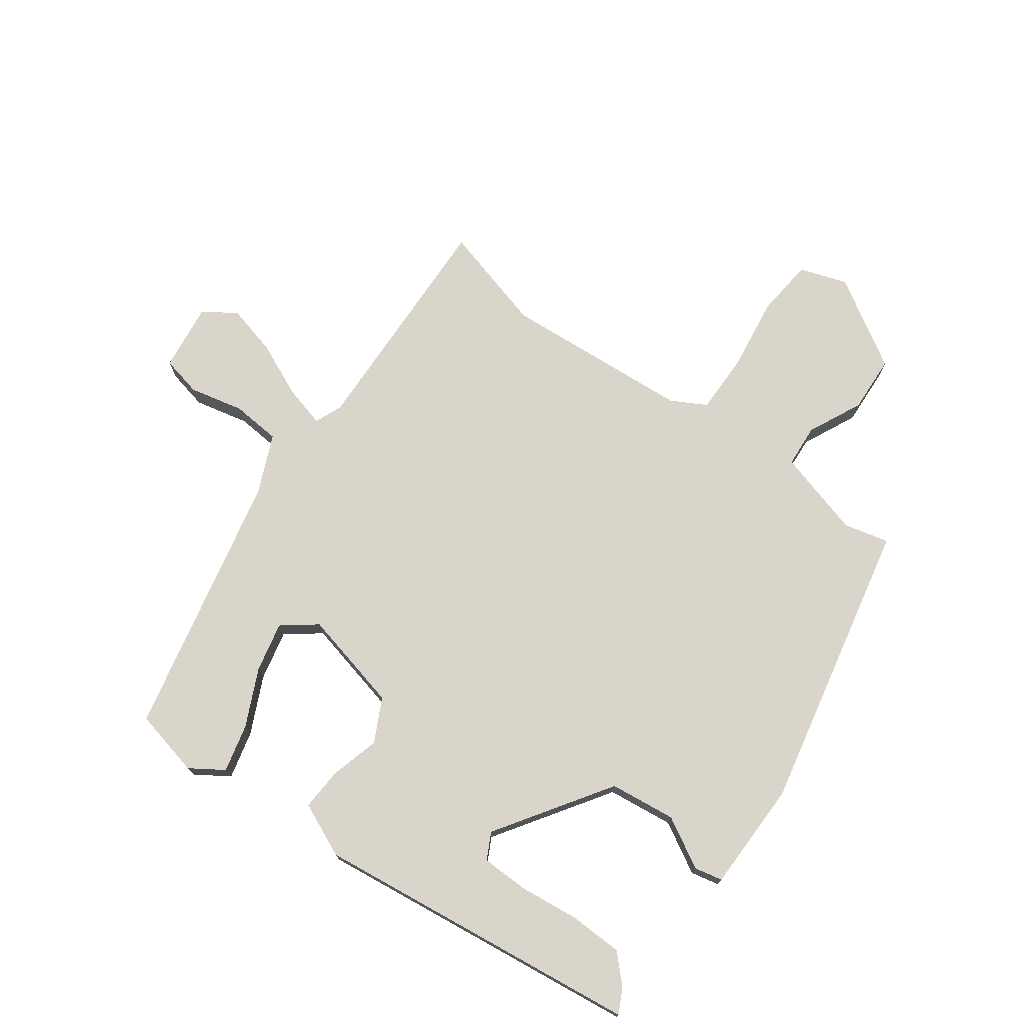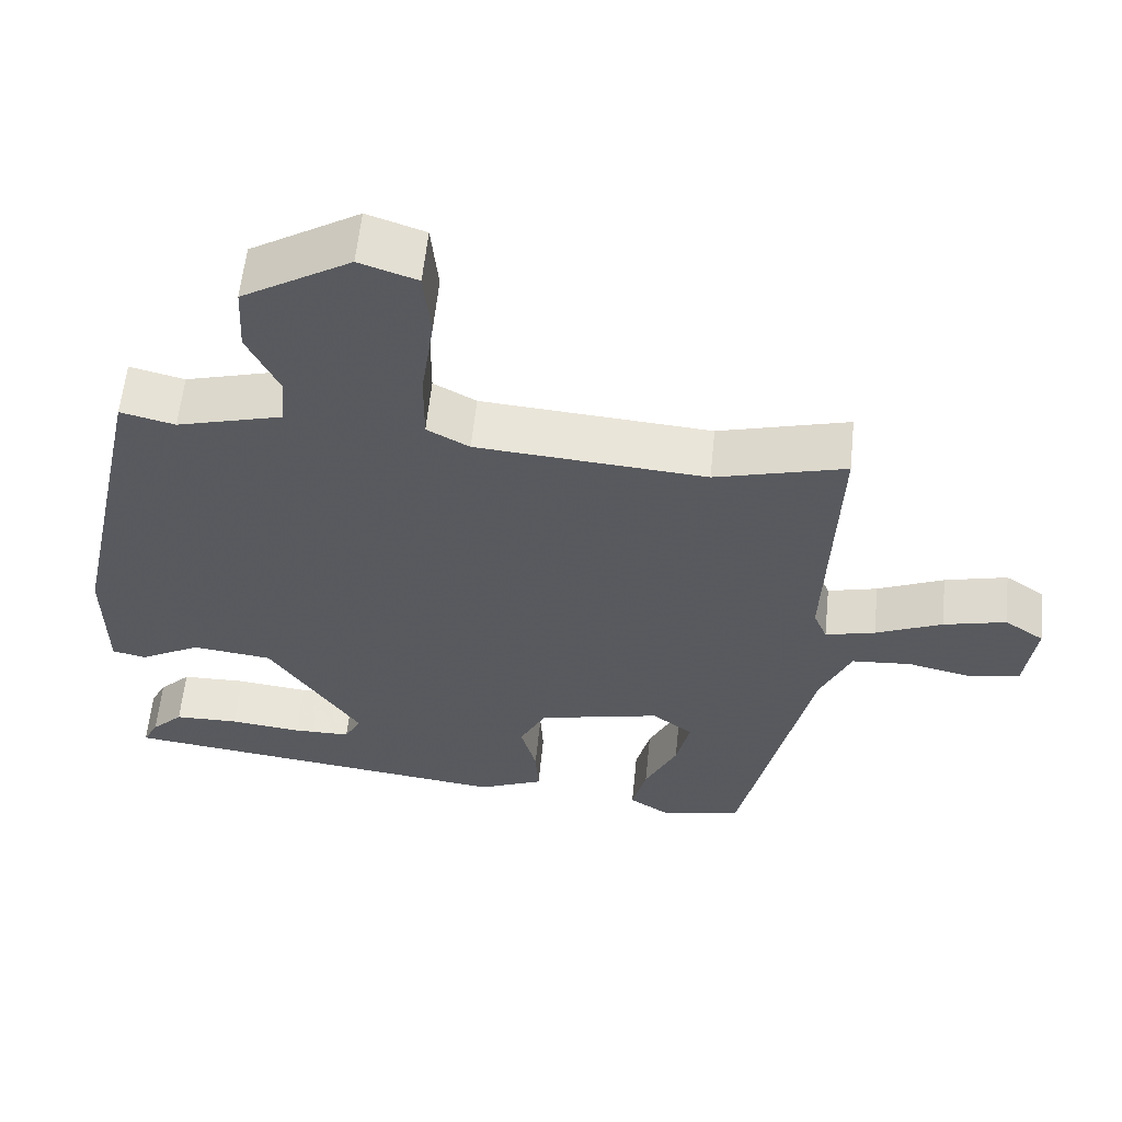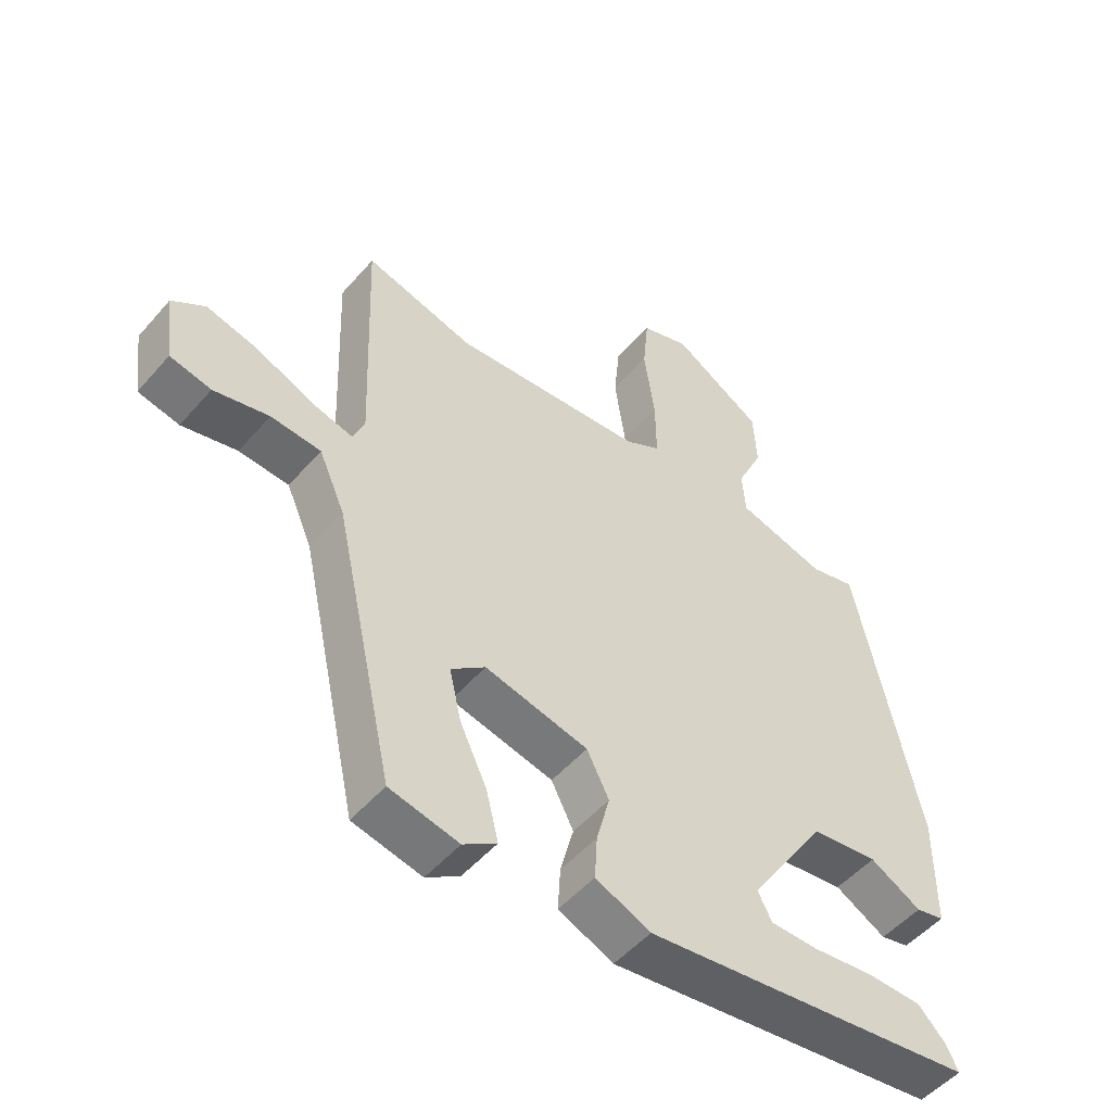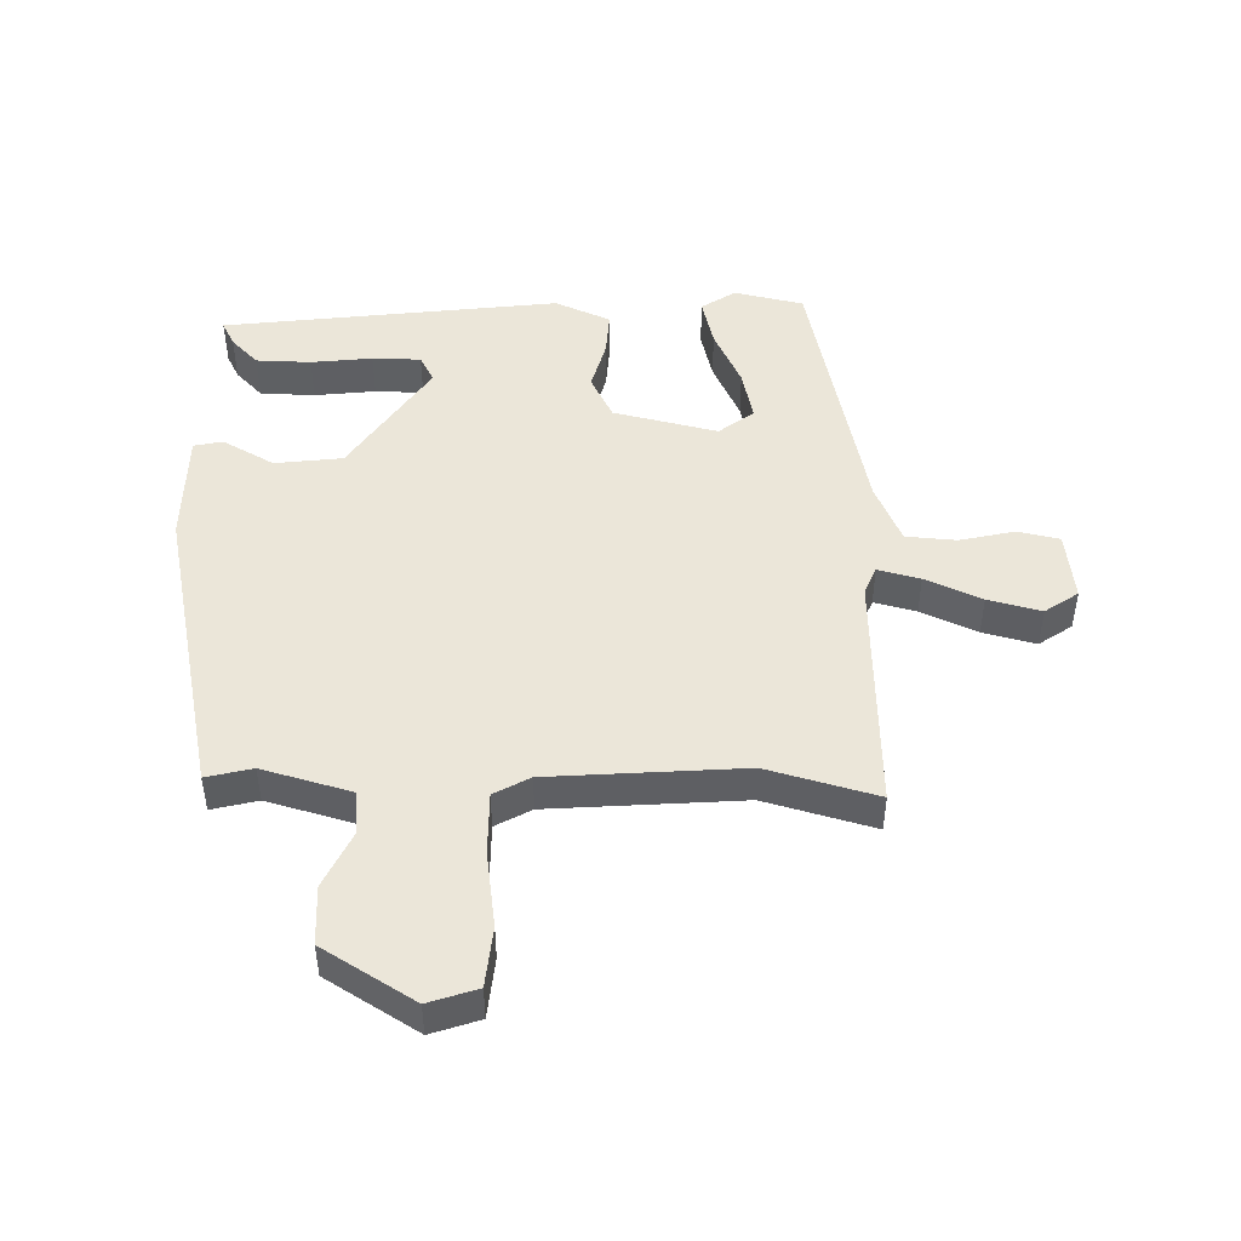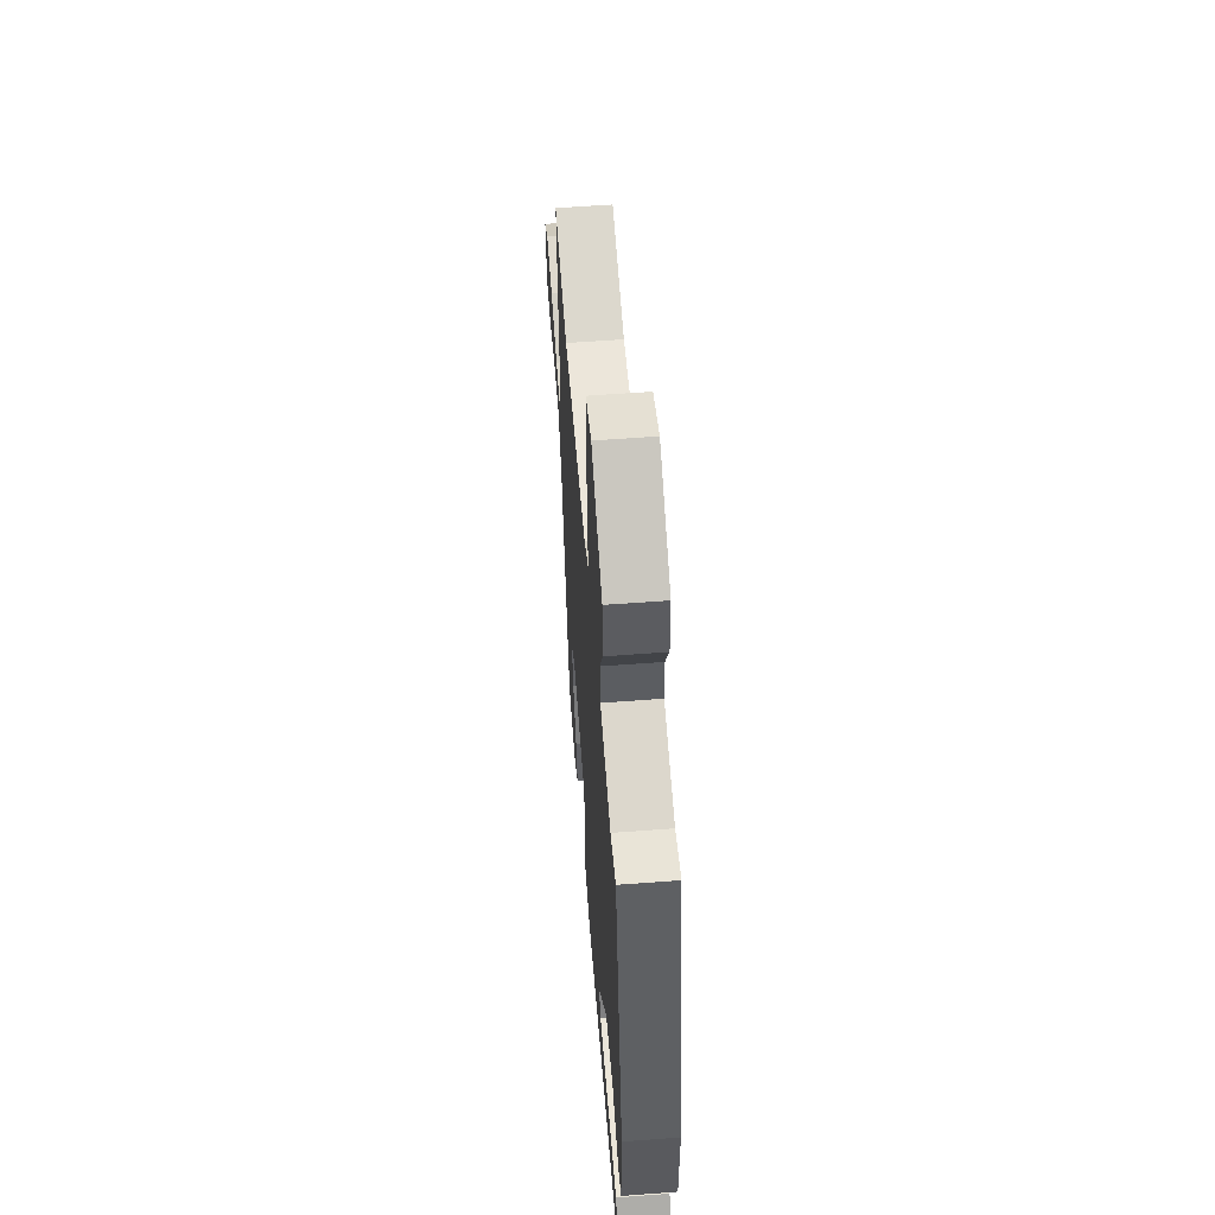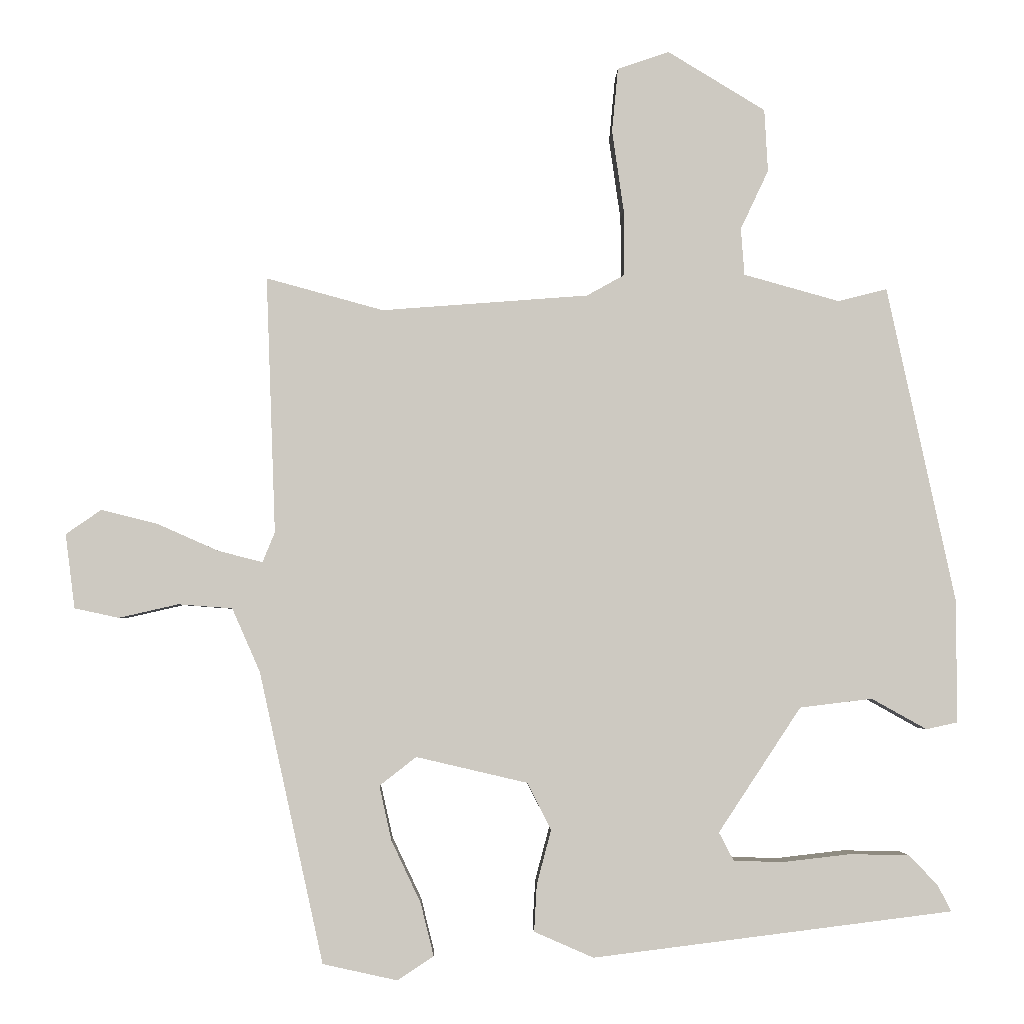
<metadata>
{"format":"obj","ext":"obj","renderer":"f3d","projection":"perspective","resolution":1024,"background":"white","views":[{"elev":74.2,"azim":-143.8,"up":"+Y"},{"elev":59.3,"azim":5.8,"up":"+Z"},{"elev":-50.9,"azim":140.7,"up":"+Z"},{"elev":47.6,"azim":1.3,"up":"+Y"},{"elev":57.6,"azim":-94.5,"up":"+Z"},{"elev":-3.2,"azim":178.6,"up":"+Z"}]}
</metadata>
<code>
v 0.422 0.07 -0.506
v 0.313 0.07 -0.53
v 0.26 0.07 -0.495
v 0.279 0.07 -0.418
v 0.322 0.07 -0.327
v 0.34 0.07 -0.247
v 0.286 0.07 -0.205
v 0.123 0.07 -0.243
v 0.088 0.07 -0.312
v 0.109 0.07 -0.391
v 0.113 0.07 -0.46
v 0.026 0.07 -0.498
v -0.501 0.07 -0.432
v -0.481 0.07 -0.393
v -0.439 0.07 -0.35
v -0.353 0.07 -0.348
v -0.257 0.07 -0.359
v -0.181 0.07 -0.358
v -0.159 0.07 -0.316
v -0.28 0.07 -0.133
v -0.386 0.07 -0.12
v -0.467 0.07 -0.165
v -0.512 0.07 -0.155
v -0.513 0.07 0.022
v -0.413 0.07 0.489
v -0.341 0.07 0.471
v -0.201 0.07 0.51
v -0.196 0.07 0.579
v -0.237 0.07 0.666
v -0.232 0.07 0.758
v -0.089 0.07 0.845
v -0.013 0.07 0.819
v -0.004 0.07 0.725
v -0.021 0.07 0.606
v -0.022 0.07 0.509
v 0.034 0.07 0.478
v 0.337 0.07 0.455
v 0.509 0.07 0.502
v 0.495 0.07 0.125
v 0.513 0.07 0.081
v 0.579 0.07 0.098
v 0.667 0.07 0.137
v 0.75 0.07 0.158
v 0.802 0.07 0.122
v 0.788 0.07 0.013
v 0.723 0.07 -0.001
v 0.636 0.07 0.019
v 0.557 0.07 0.013
v 0.516 0.07 -0.08
v 0.422 0 -0.506
v 0.313 0 -0.53
v 0.26 0 -0.495
v 0.279 0 -0.418
v 0.322 0 -0.327
v 0.34 0 -0.247
v 0.286 0 -0.205
v 0.123 0 -0.243
v 0.088 0 -0.312
v 0.109 0 -0.391
v 0.113 0 -0.46
v 0.026 0 -0.498
v -0.501 0 -0.432
v -0.481 0 -0.393
v -0.439 0 -0.35
v -0.353 0 -0.348
v -0.257 0 -0.359
v -0.181 0 -0.358
v -0.159 0 -0.316
v -0.28 0 -0.133
v -0.386 0 -0.12
v -0.467 0 -0.165
v -0.512 0 -0.155
v -0.513 0 0.022
v -0.413 0 0.489
v -0.341 0 0.471
v -0.201 0 0.51
v -0.196 0 0.579
v -0.237 0 0.666
v -0.232 0 0.758
v -0.089 0 0.845
v -0.013 0 0.819
v -0.004 0 0.725
v -0.021 0 0.606
v -0.022 0 0.509
v 0.034 0 0.478
v 0.337 0 0.455
v 0.509 0 0.502
v 0.495 0 0.125
v 0.513 0 0.081
v 0.579 0 0.098
v 0.667 0 0.137
v 0.75 0 0.158
v 0.802 0 0.122
v 0.788 0 0.013
v 0.723 0 -0.001
v 0.636 0 0.019
v 0.557 0 0.013
v 0.516 0 -0.08
f 45 46 47
f 44 45 47
f 43 44 47
f 42 43 47
f 41 42 47
f 40 41 47 48
f 37 38 39
f 36 37 39 40
f 40 48 49
f 36 40 49
f 35 36 49
f 32 33 34
f 31 32 34
f 30 31 34
f 29 30 34
f 28 29 34
f 27 28 34 35
f 24 25 26
f 23 24 26
f 22 23 26
f 21 22 26
f 27 35 49
f 26 27 49
f 21 26 49
f 20 21 49
f 15 16 17
f 14 15 17
f 13 14 17
f 12 13 17
f 11 12 17
f 11 17 18
f 11 18 19
f 10 11 19
f 9 10 19
f 3 4 5
f 2 3 5
f 1 2 5
f 49 1 5
f 49 5 6
f 8 9 19 20
f 7 8 20 49
f 6 7 49
f 96 95 94
f 96 94 93
f 96 93 92
f 96 92 91
f 96 91 90
f 97 96 90 89
f 88 87 86
f 89 88 86 85
f 98 97 89
f 98 89 85
f 98 85 84
f 83 82 81
f 83 81 80
f 83 80 79
f 83 79 78
f 83 78 77
f 84 83 77 76
f 75 74 73
f 75 73 72
f 75 72 71
f 75 71 70
f 98 84 76
f 98 76 75
f 98 75 70
f 98 70 69
f 66 65 64
f 66 64 63
f 66 63 62
f 66 62 61
f 66 61 60
f 67 66 60
f 68 67 60
f 68 60 59
f 68 59 58
f 54 53 52
f 54 52 51
f 54 51 50
f 54 50 98
f 55 54 98
f 69 68 58 57
f 98 69 57 56
f 98 56 55
f 1 50 51 2
f 2 51 52 3
f 3 52 53 4
f 4 53 54 5
f 5 54 55 6
f 6 55 56 7
f 7 56 57 8
f 8 57 58 9
f 9 58 59 10
f 10 59 60 11
f 11 60 61 12
f 12 61 62 13
f 13 62 63 14
f 14 63 64 15
f 15 64 65 16
f 16 65 66 17
f 17 66 67 18
f 18 67 68 19
f 19 68 69 20
f 20 69 70 21
f 21 70 71 22
f 22 71 72 23
f 23 72 73 24
f 24 73 74 25
f 25 74 75 26
f 26 75 76 27
f 27 76 77 28
f 28 77 78 29
f 29 78 79 30
f 30 79 80 31
f 31 80 81 32
f 32 81 82 33
f 33 82 83 34
f 34 83 84 35
f 35 84 85 36
f 36 85 86 37
f 37 86 87 38
f 38 87 88 39
f 39 88 89 40
f 40 89 90 41
f 41 90 91 42
f 42 91 92 43
f 43 92 93 44
f 44 93 94 45
f 45 94 95 46
f 46 95 96 47
f 47 96 97 48
f 48 97 98 49
f 49 98 50 1

</code>
